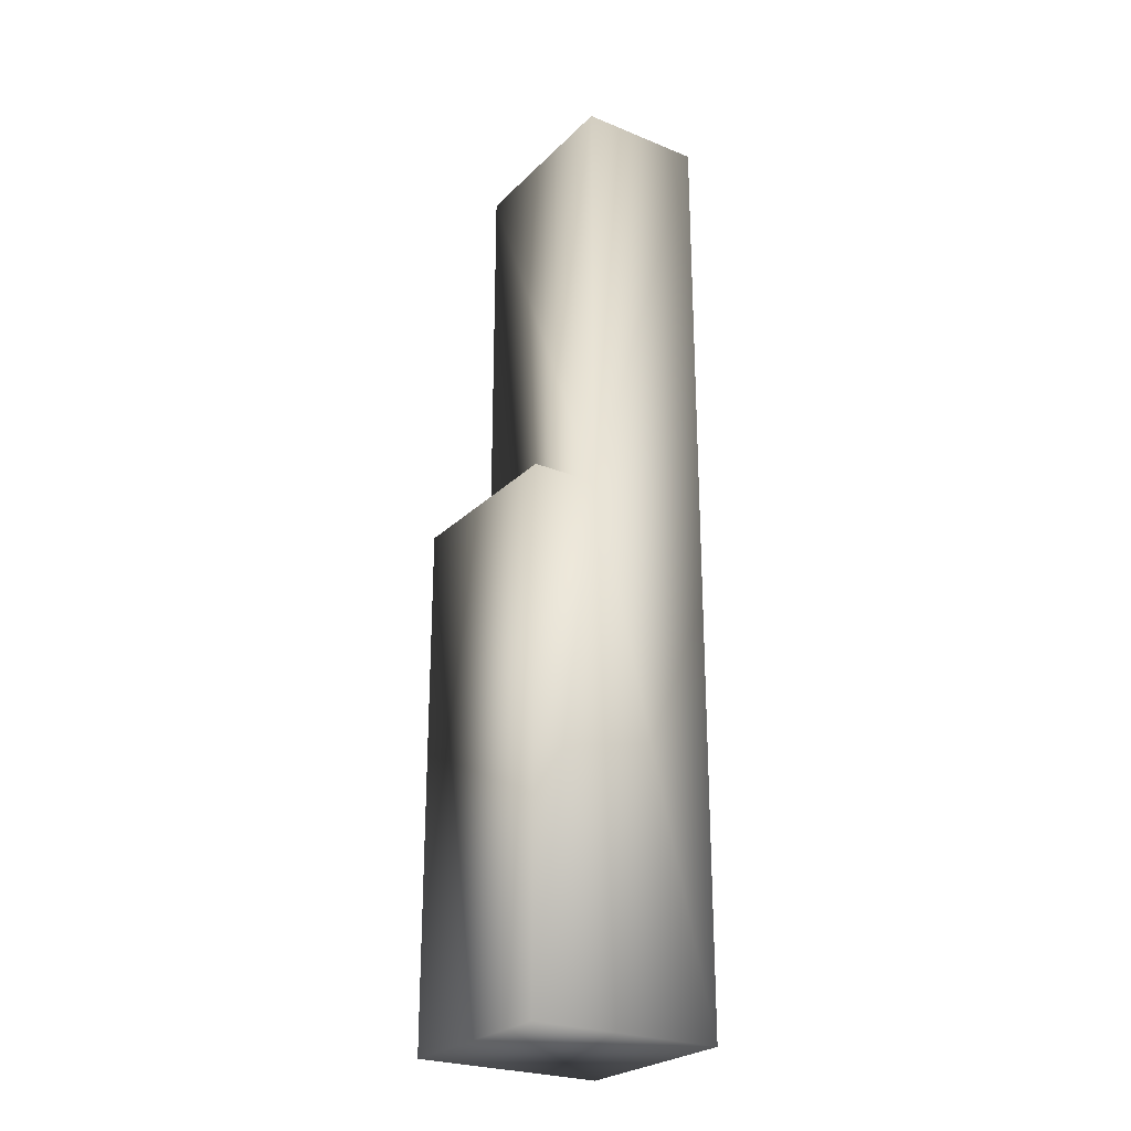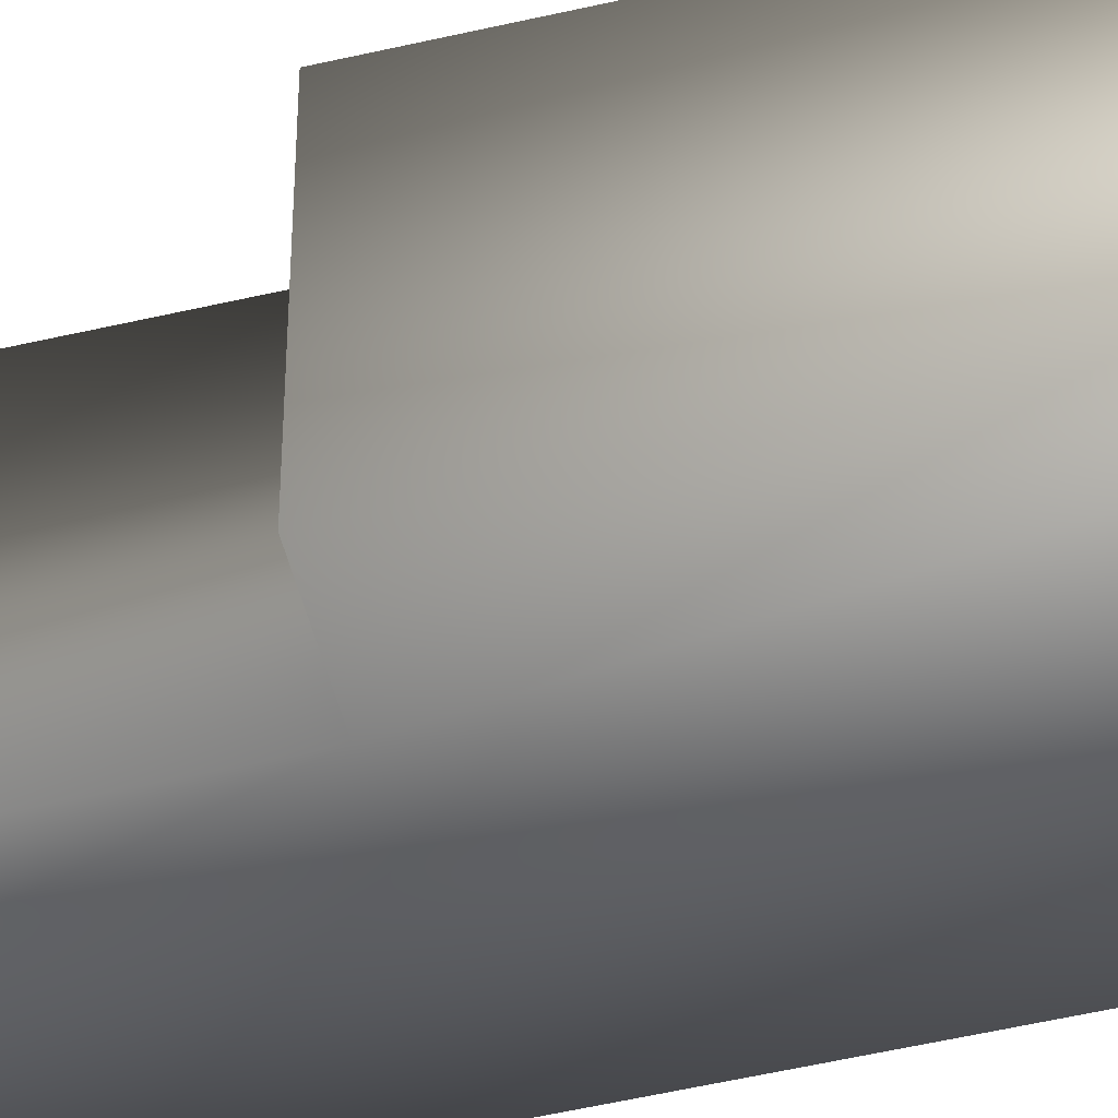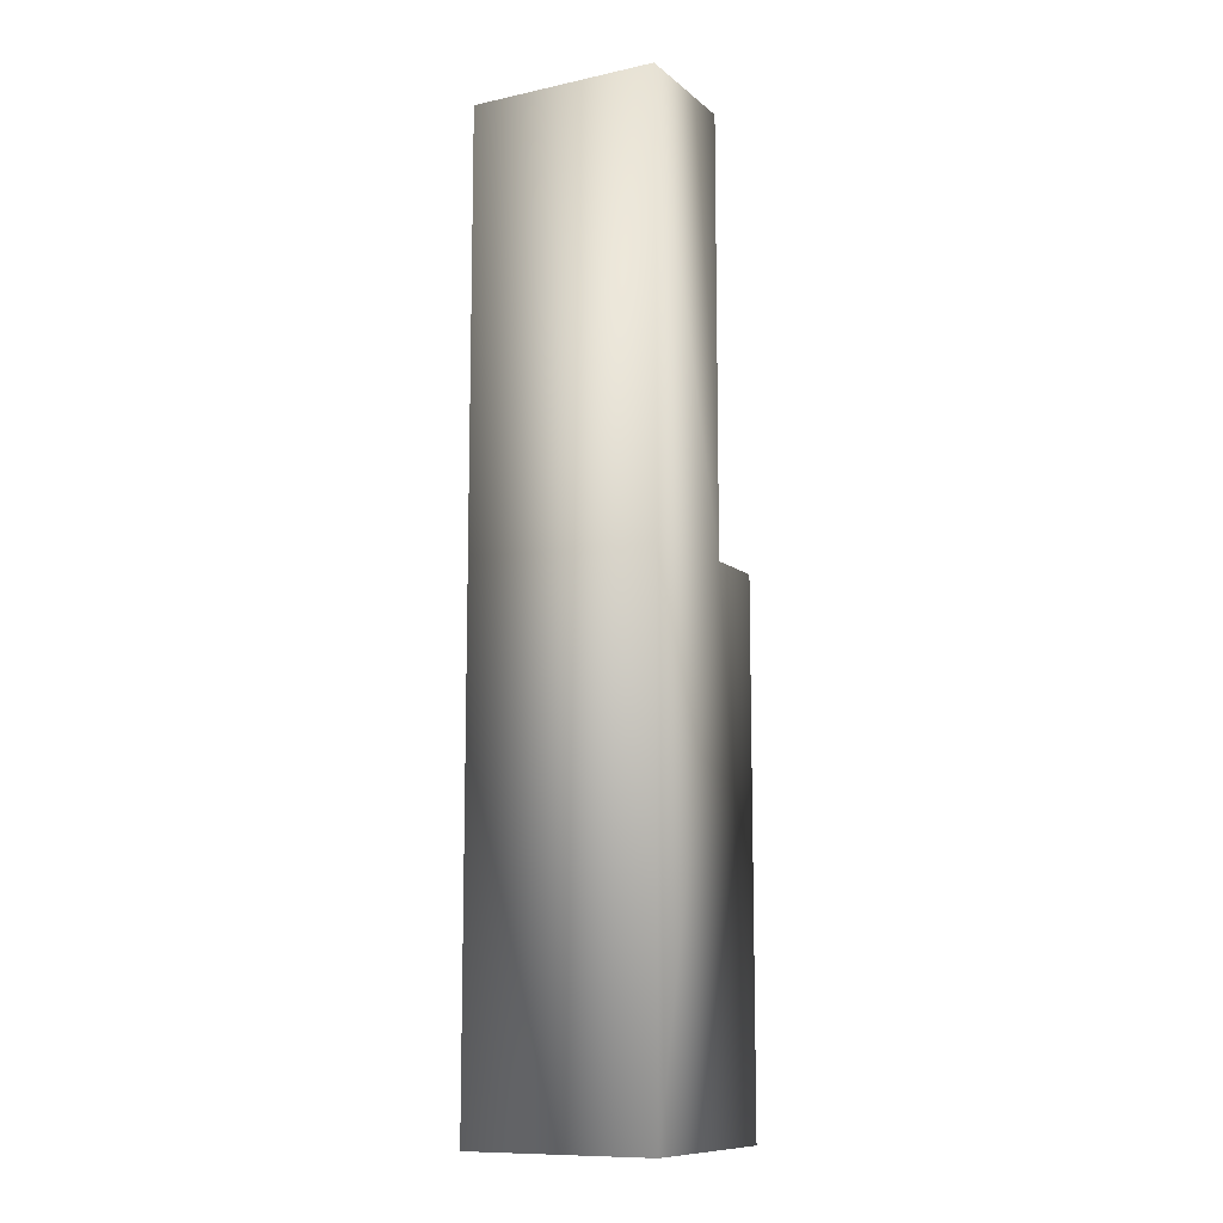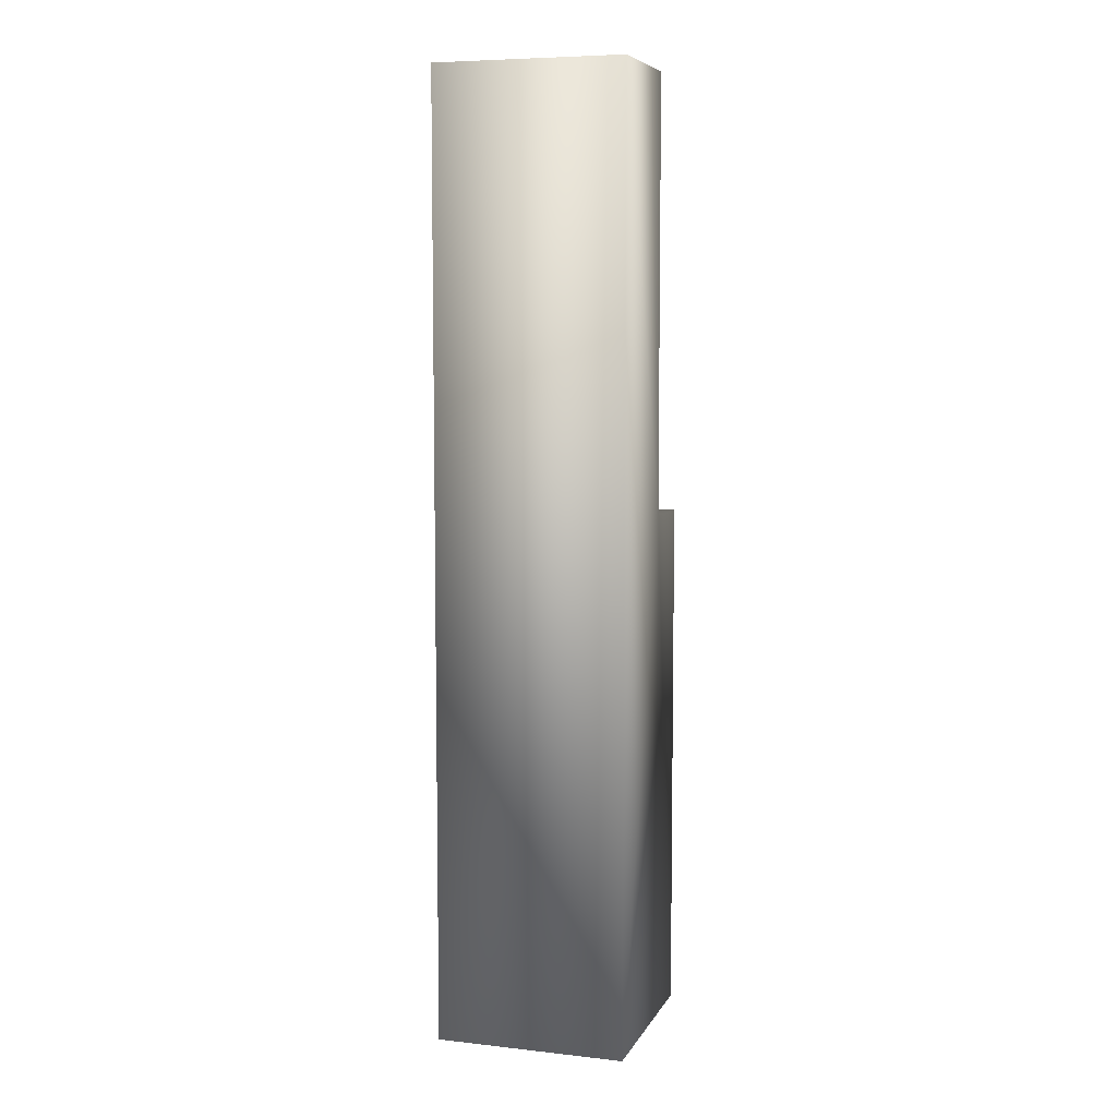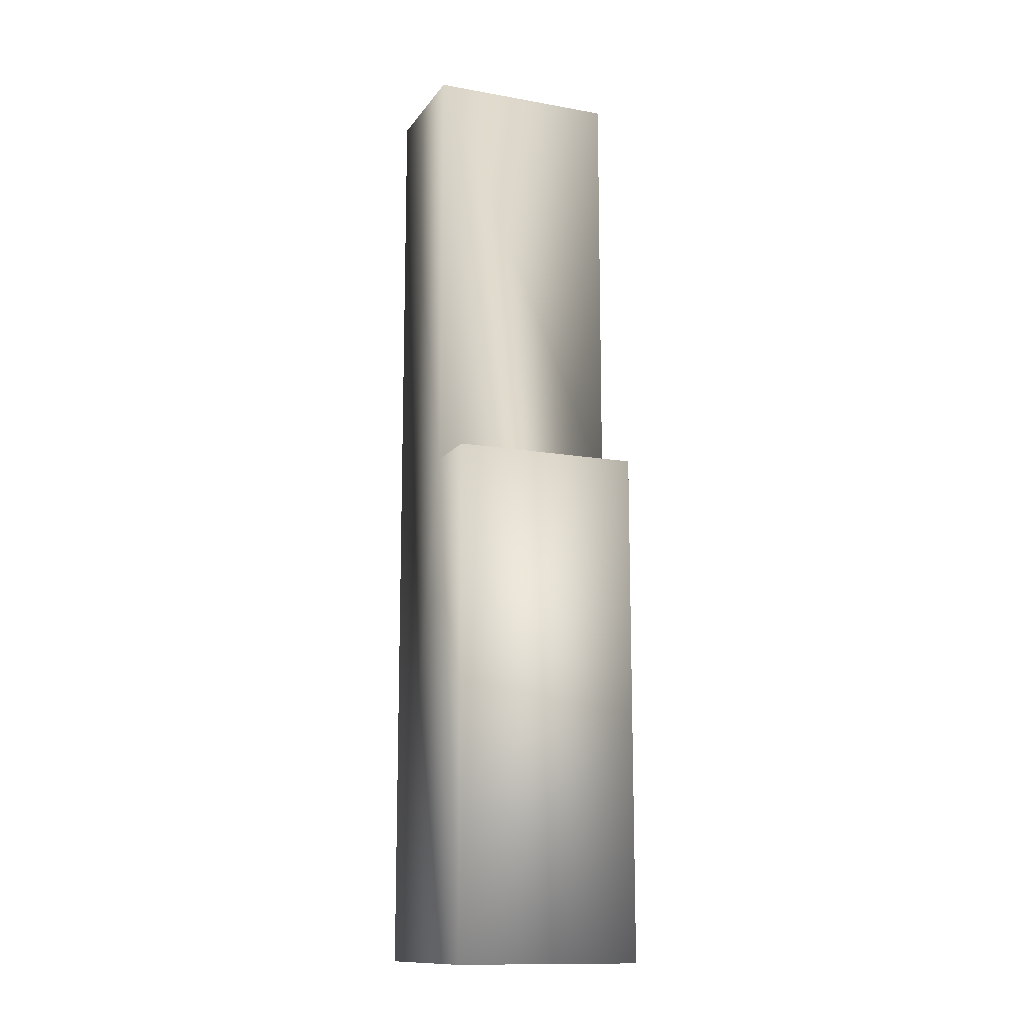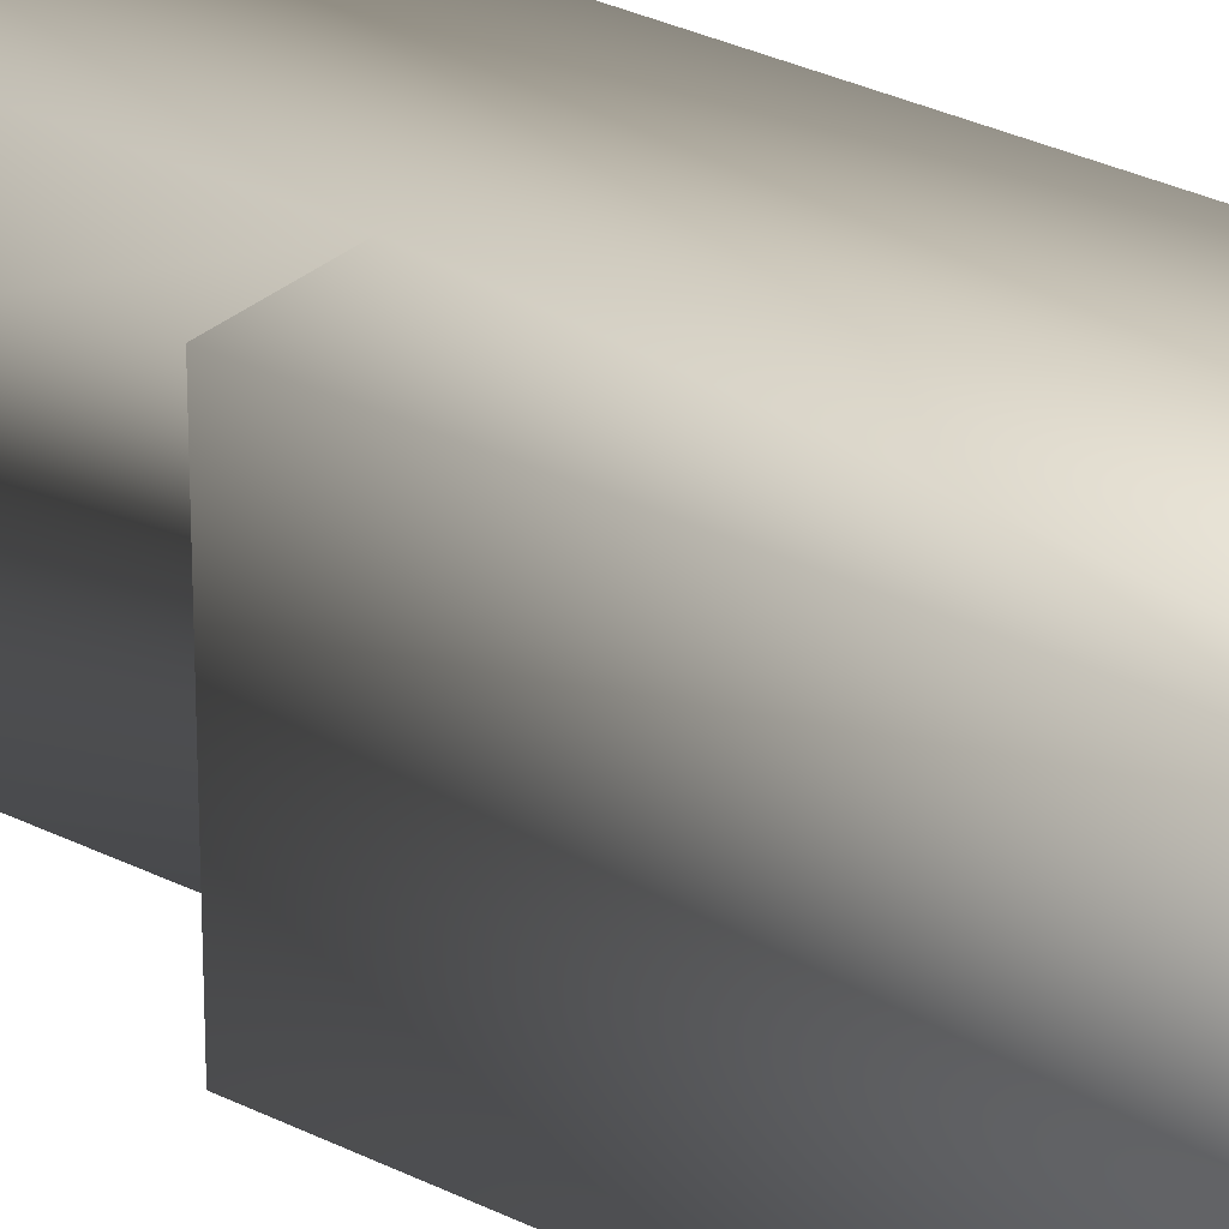
<metadata>
{"format":"obj","ext":"obj","renderer":"f3d","projection":"perspective","resolution":1024,"background":"white","views":[{"elev":-25.3,"azim":146.6,"up":"+Z"},{"elev":-51.9,"azim":104.2,"up":"+Y"},{"elev":-10.9,"azim":-61.7,"up":"+Z"},{"elev":7.1,"azim":-72.5,"up":"+Z"},{"elev":-13.3,"azim":67.9,"up":"+Z"},{"elev":29.1,"azim":127.2,"up":"+Y"}]}
</metadata>
<code>
o E_Cube.003
v -0.1052 0.002054 -0.5235
v -0.1052 0.002054 -0.001594
v -0.1052 0.1061 -0.5235
v -0.1052 0.1061 -0.001594
v 3e-06 0.002053 -0.5235
v -0.03608 0.002054 -0.001594
v 3e-06 0.1061 -0.5235
v -0.03608 0.1061 -0.001594
v -0.03608 0.1061 -0.239
v -0.03608 0.002054 -0.239
v 0 0.1061 -0.239
v 0 0.002053 -0.239
f 10 12 11
f 4 2 6
f 3 1 2
f 9 8 6
f 5 7 11
f 1 3 7
f 10 1 5
f 9 3 4
f 9 10 11
f 8 4 6
f 4 3 2
f 10 9 6
f 12 5 11
f 5 1 7
f 5 12 10
f 10 6 2
f 2 1 10
f 9 11 7
f 4 8 9
f 7 3 9

</code>
